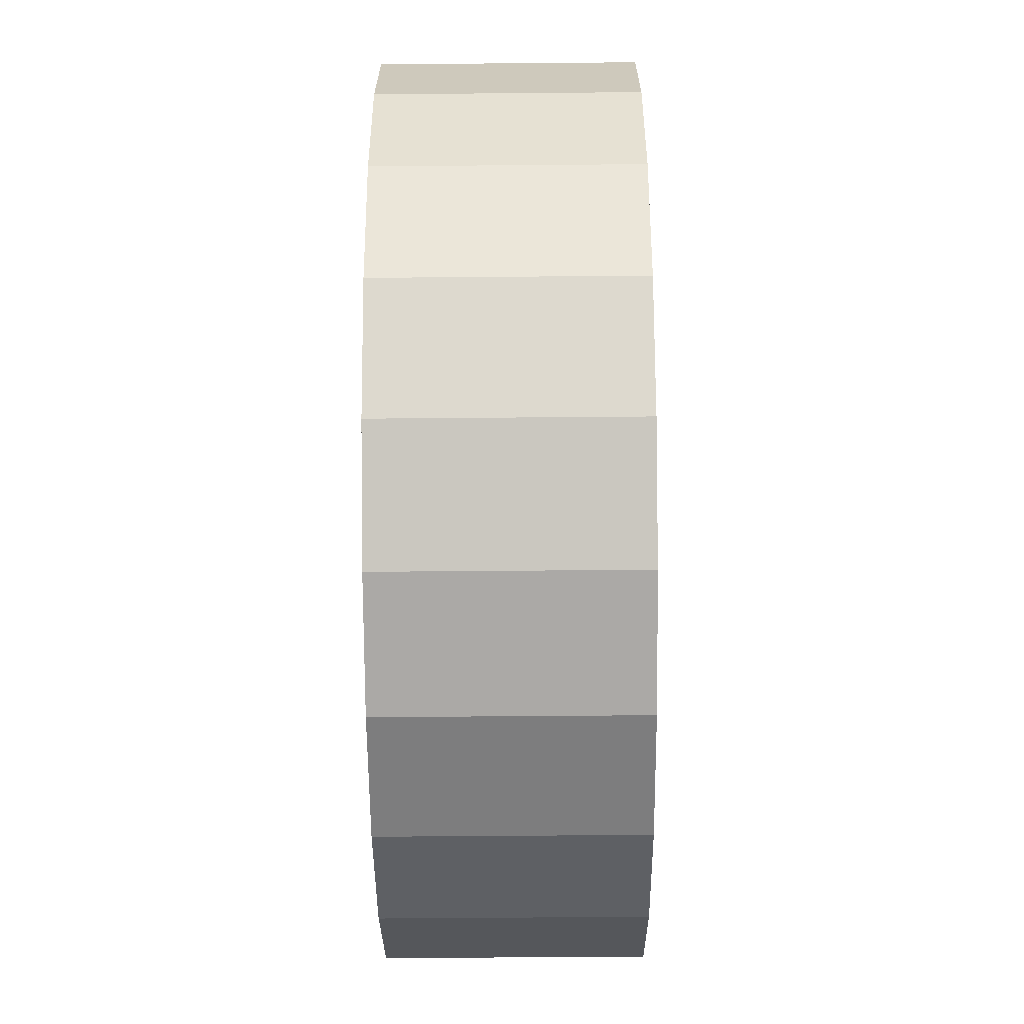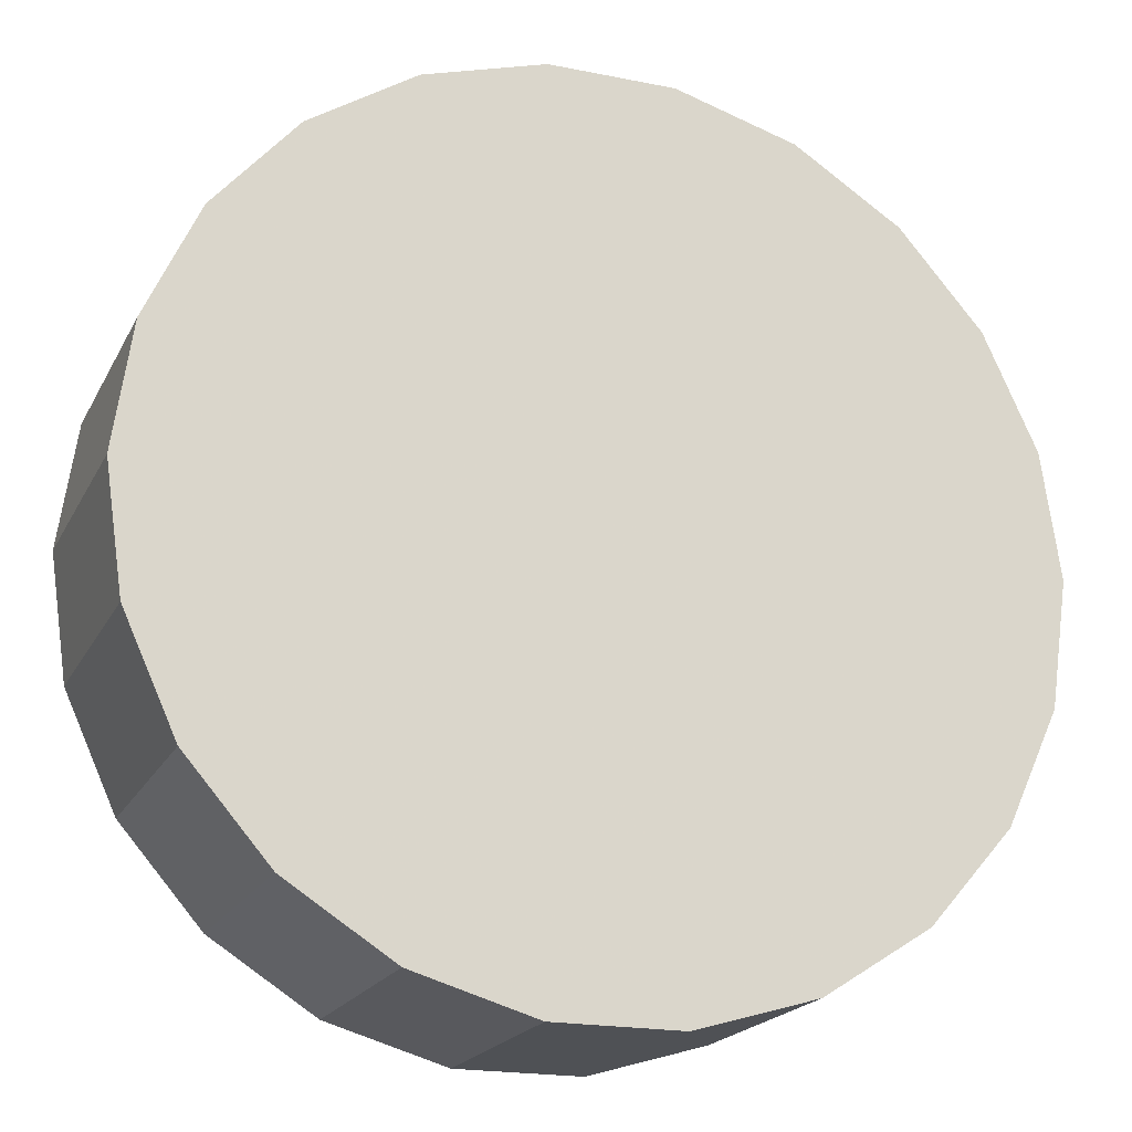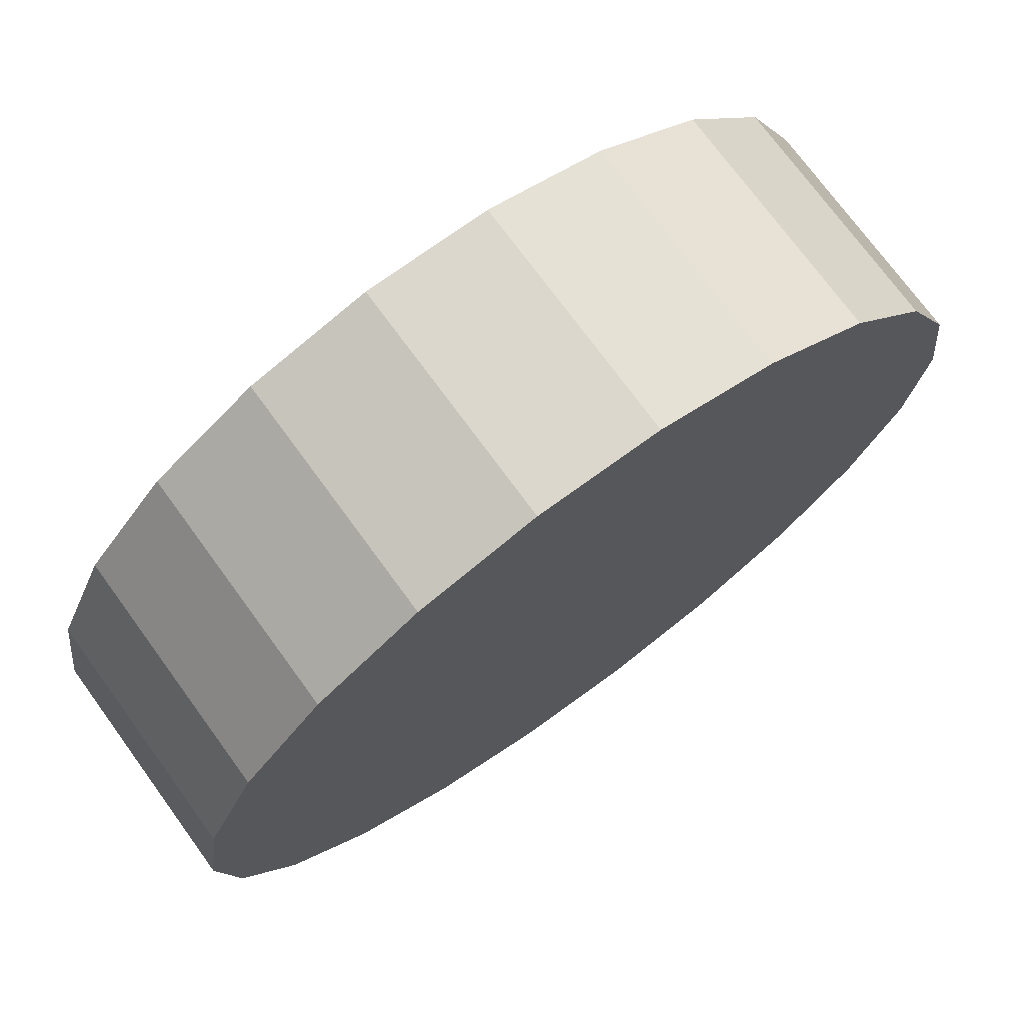
<metadata>
{"format":"obj","ext":"obj","renderer":"f3d","projection":"perspective","resolution":1024,"background":"white","views":[{"elev":-59.2,"azim":-89.5,"up":"+Y"},{"elev":-19.9,"azim":-20.4,"up":"+Y"},{"elev":73.3,"azim":143.9,"up":"+Y"}]}
</metadata>
<code>
v 3.834e-17 -5.181e-19 0.2644
v 3.834e-17 -5.181e-19 -0.2644
v 0.9644 -5.181e-19 0.2644
v 0.9253 0.2717 0.2644
v 0.8113 0.5214 0.2644
v 0.6316 0.7289 0.2644
v 0.4006 0.8773 0.2644
v 0.1373 0.9546 0.2644
v -0.1373 0.9546 0.2644
v -0.4006 0.8773 0.2644
v -0.6316 0.7289 0.2644
v -0.8113 0.5214 0.2644
v -0.9253 0.2717 0.2644
v -0.9644 1.176e-16 0.2644
v -0.9253 -0.2717 0.2644
v -0.8113 -0.5214 0.2644
v -0.6316 -0.7289 0.2644
v -0.4006 -0.8773 0.2644
v -0.1373 -0.9546 0.2644
v 0.1373 -0.9546 0.2644
v 0.4006 -0.8773 0.2644
v 0.6316 -0.7289 0.2644
v 0.8113 -0.5214 0.2644
v 0.9253 -0.2717 0.2644
v 0.9644 -5.181e-19 0.2237
v 0.9253 0.2717 0.2237
v 0.8113 0.5214 0.2237
v 0.6316 0.7289 0.2237
v 0.4006 0.8773 0.2237
v 0.1373 0.9546 0.2237
v -0.1373 0.9546 0.2237
v -0.4006 0.8773 0.2237
v -0.6316 0.7289 0.2237
v -0.8113 0.5214 0.2237
v -0.9253 0.2717 0.2237
v -0.9644 1.176e-16 0.2237
v -0.9253 -0.2717 0.2237
v -0.8113 -0.5214 0.2237
v -0.6316 -0.7289 0.2237
v -0.4006 -0.8773 0.2237
v -0.1373 -0.9546 0.2237
v 0.1373 -0.9546 0.2237
v 0.4006 -0.8773 0.2237
v 0.6316 -0.7289 0.2237
v 0.8113 -0.5214 0.2237
v 0.9253 -0.2717 0.2237
v 0.9644 -5.181e-19 0.1831
v 0.9253 0.2717 0.1831
v 0.8113 0.5214 0.1831
v 0.6316 0.7289 0.1831
v 0.4006 0.8773 0.1831
v 0.1373 0.9546 0.1831
v -0.1373 0.9546 0.1831
v -0.4006 0.8773 0.1831
v -0.6316 0.7289 0.1831
v -0.8113 0.5214 0.1831
v -0.9253 0.2717 0.1831
v -0.9644 1.176e-16 0.1831
v -0.9253 -0.2717 0.1831
v -0.8113 -0.5214 0.1831
v -0.6316 -0.7289 0.1831
v -0.4006 -0.8773 0.1831
v -0.1373 -0.9546 0.1831
v 0.1373 -0.9546 0.1831
v 0.4006 -0.8773 0.1831
v 0.6316 -0.7289 0.1831
v 0.8113 -0.5214 0.1831
v 0.9253 -0.2717 0.1831
v 0.9644 -5.181e-19 0.1424
v 0.9253 0.2717 0.1424
v 0.8113 0.5214 0.1424
v 0.6316 0.7289 0.1424
v 0.4006 0.8773 0.1424
v 0.1373 0.9546 0.1424
v -0.1373 0.9546 0.1424
v -0.4006 0.8773 0.1424
v -0.6316 0.7289 0.1424
v -0.8113 0.5214 0.1424
v -0.9253 0.2717 0.1424
v -0.9644 1.176e-16 0.1424
v -0.9253 -0.2717 0.1424
v -0.8113 -0.5214 0.1424
v -0.6316 -0.7289 0.1424
v -0.4006 -0.8773 0.1424
v -0.1373 -0.9546 0.1424
v 0.1373 -0.9546 0.1424
v 0.4006 -0.8773 0.1424
v 0.6316 -0.7289 0.1424
v 0.8113 -0.5214 0.1424
v 0.9253 -0.2717 0.1424
v 0.9644 -5.181e-19 0.1017
v 0.9253 0.2717 0.1017
v 0.8113 0.5214 0.1017
v 0.6316 0.7289 0.1017
v 0.4006 0.8773 0.1017
v 0.1373 0.9546 0.1017
v -0.1373 0.9546 0.1017
v -0.4006 0.8773 0.1017
v -0.6316 0.7289 0.1017
v -0.8113 0.5214 0.1017
v -0.9253 0.2717 0.1017
v -0.9644 1.176e-16 0.1017
v -0.9253 -0.2717 0.1017
v -0.8113 -0.5214 0.1017
v -0.6316 -0.7289 0.1017
v -0.4006 -0.8773 0.1017
v -0.1373 -0.9546 0.1017
v 0.1373 -0.9546 0.1017
v 0.4006 -0.8773 0.1017
v 0.6316 -0.7289 0.1017
v 0.8113 -0.5214 0.1017
v 0.9253 -0.2717 0.1017
v 0.9644 -5.181e-19 0.06102
v 0.9253 0.2717 0.06102
v 0.8113 0.5214 0.06102
v 0.6316 0.7289 0.06102
v 0.4006 0.8773 0.06102
v 0.1373 0.9546 0.06102
v -0.1373 0.9546 0.06102
v -0.4006 0.8773 0.06102
v -0.6316 0.7289 0.06102
v -0.8113 0.5214 0.06102
v -0.9253 0.2717 0.06102
v -0.9644 1.176e-16 0.06102
v -0.9253 -0.2717 0.06102
v -0.8113 -0.5214 0.06102
v -0.6316 -0.7289 0.06102
v -0.4006 -0.8773 0.06102
v -0.1373 -0.9546 0.06102
v 0.1373 -0.9546 0.06102
v 0.4006 -0.8773 0.06102
v 0.6316 -0.7289 0.06102
v 0.8113 -0.5214 0.06102
v 0.9253 -0.2717 0.06102
v 0.9644 -5.181e-19 0.02034
v 0.9253 0.2717 0.02034
v 0.8113 0.5214 0.02034
v 0.6316 0.7289 0.02034
v 0.4006 0.8773 0.02034
v 0.1373 0.9546 0.02034
v -0.1373 0.9546 0.02034
v -0.4006 0.8773 0.02034
v -0.6316 0.7289 0.02034
v -0.8113 0.5214 0.02034
v -0.9253 0.2717 0.02034
v -0.9644 1.176e-16 0.02034
v -0.9253 -0.2717 0.02034
v -0.8113 -0.5214 0.02034
v -0.6316 -0.7289 0.02034
v -0.4006 -0.8773 0.02034
v -0.1373 -0.9546 0.02034
v 0.1373 -0.9546 0.02034
v 0.4006 -0.8773 0.02034
v 0.6316 -0.7289 0.02034
v 0.8113 -0.5214 0.02034
v 0.9253 -0.2717 0.02034
v 0.9644 -5.181e-19 -0.02034
v 0.9253 0.2717 -0.02034
v 0.8113 0.5214 -0.02034
v 0.6316 0.7289 -0.02034
v 0.4006 0.8773 -0.02034
v 0.1373 0.9546 -0.02034
v -0.1373 0.9546 -0.02034
v -0.4006 0.8773 -0.02034
v -0.6316 0.7289 -0.02034
v -0.8113 0.5214 -0.02034
v -0.9253 0.2717 -0.02034
v -0.9644 1.176e-16 -0.02034
v -0.9253 -0.2717 -0.02034
v -0.8113 -0.5214 -0.02034
v -0.6316 -0.7289 -0.02034
v -0.4006 -0.8773 -0.02034
v -0.1373 -0.9546 -0.02034
v 0.1373 -0.9546 -0.02034
v 0.4006 -0.8773 -0.02034
v 0.6316 -0.7289 -0.02034
v 0.8113 -0.5214 -0.02034
v 0.9253 -0.2717 -0.02034
v 0.9644 -5.181e-19 -0.06102
v 0.9253 0.2717 -0.06102
v 0.8113 0.5214 -0.06102
v 0.6316 0.7289 -0.06102
v 0.4006 0.8773 -0.06102
v 0.1373 0.9546 -0.06102
v -0.1373 0.9546 -0.06102
v -0.4006 0.8773 -0.06102
v -0.6316 0.7289 -0.06102
v -0.8113 0.5214 -0.06102
v -0.9253 0.2717 -0.06102
v -0.9644 1.176e-16 -0.06102
v -0.9253 -0.2717 -0.06102
v -0.8113 -0.5214 -0.06102
v -0.6316 -0.7289 -0.06102
v -0.4006 -0.8773 -0.06102
v -0.1373 -0.9546 -0.06102
v 0.1373 -0.9546 -0.06102
v 0.4006 -0.8773 -0.06102
v 0.6316 -0.7289 -0.06102
v 0.8113 -0.5214 -0.06102
v 0.9253 -0.2717 -0.06102
v 0.9644 -5.181e-19 -0.1017
v 0.9253 0.2717 -0.1017
v 0.8113 0.5214 -0.1017
v 0.6316 0.7289 -0.1017
v 0.4006 0.8773 -0.1017
v 0.1373 0.9546 -0.1017
v -0.1373 0.9546 -0.1017
v -0.4006 0.8773 -0.1017
v -0.6316 0.7289 -0.1017
v -0.8113 0.5214 -0.1017
v -0.9253 0.2717 -0.1017
v -0.9644 1.176e-16 -0.1017
v -0.9253 -0.2717 -0.1017
v -0.8113 -0.5214 -0.1017
v -0.6316 -0.7289 -0.1017
v -0.4006 -0.8773 -0.1017
v -0.1373 -0.9546 -0.1017
v 0.1373 -0.9546 -0.1017
v 0.4006 -0.8773 -0.1017
v 0.6316 -0.7289 -0.1017
v 0.8113 -0.5214 -0.1017
v 0.9253 -0.2717 -0.1017
v 0.9644 -5.181e-19 -0.1424
v 0.9253 0.2717 -0.1424
v 0.8113 0.5214 -0.1424
v 0.6316 0.7289 -0.1424
v 0.4006 0.8773 -0.1424
v 0.1373 0.9546 -0.1424
v -0.1373 0.9546 -0.1424
v -0.4006 0.8773 -0.1424
v -0.6316 0.7289 -0.1424
v -0.8113 0.5214 -0.1424
v -0.9253 0.2717 -0.1424
v -0.9644 1.176e-16 -0.1424
v -0.9253 -0.2717 -0.1424
v -0.8113 -0.5214 -0.1424
v -0.6316 -0.7289 -0.1424
v -0.4006 -0.8773 -0.1424
v -0.1373 -0.9546 -0.1424
v 0.1373 -0.9546 -0.1424
v 0.4006 -0.8773 -0.1424
v 0.6316 -0.7289 -0.1424
v 0.8113 -0.5214 -0.1424
v 0.9253 -0.2717 -0.1424
v 0.9644 -5.181e-19 -0.1831
v 0.9253 0.2717 -0.1831
v 0.8113 0.5214 -0.1831
v 0.6316 0.7289 -0.1831
v 0.4006 0.8773 -0.1831
v 0.1373 0.9546 -0.1831
v -0.1373 0.9546 -0.1831
v -0.4006 0.8773 -0.1831
v -0.6316 0.7289 -0.1831
v -0.8113 0.5214 -0.1831
v -0.9253 0.2717 -0.1831
v -0.9644 1.176e-16 -0.1831
v -0.9253 -0.2717 -0.1831
v -0.8113 -0.5214 -0.1831
v -0.6316 -0.7289 -0.1831
v -0.4006 -0.8773 -0.1831
v -0.1373 -0.9546 -0.1831
v 0.1373 -0.9546 -0.1831
v 0.4006 -0.8773 -0.1831
v 0.6316 -0.7289 -0.1831
v 0.8113 -0.5214 -0.1831
v 0.9253 -0.2717 -0.1831
v 0.9644 -5.181e-19 -0.2237
v 0.9253 0.2717 -0.2237
v 0.8113 0.5214 -0.2237
v 0.6316 0.7289 -0.2237
v 0.4006 0.8773 -0.2237
v 0.1373 0.9546 -0.2237
v -0.1373 0.9546 -0.2237
v -0.4006 0.8773 -0.2237
v -0.6316 0.7289 -0.2237
v -0.8113 0.5214 -0.2237
v -0.9253 0.2717 -0.2237
v -0.9644 1.176e-16 -0.2237
v -0.9253 -0.2717 -0.2237
v -0.8113 -0.5214 -0.2237
v -0.6316 -0.7289 -0.2237
v -0.4006 -0.8773 -0.2237
v -0.1373 -0.9546 -0.2237
v 0.1373 -0.9546 -0.2237
v 0.4006 -0.8773 -0.2237
v 0.6316 -0.7289 -0.2237
v 0.8113 -0.5214 -0.2237
v 0.9253 -0.2717 -0.2237
v 0.9644 -5.181e-19 -0.2644
v 0.9253 0.2717 -0.2644
v 0.8113 0.5214 -0.2644
v 0.6316 0.7289 -0.2644
v 0.4006 0.8773 -0.2644
v 0.1373 0.9546 -0.2644
v -0.1373 0.9546 -0.2644
v -0.4006 0.8773 -0.2644
v -0.6316 0.7289 -0.2644
v -0.8113 0.5214 -0.2644
v -0.9253 0.2717 -0.2644
v -0.9644 1.176e-16 -0.2644
v -0.9253 -0.2717 -0.2644
v -0.8113 -0.5214 -0.2644
v -0.6316 -0.7289 -0.2644
v -0.4006 -0.8773 -0.2644
v -0.1373 -0.9546 -0.2644
v 0.1373 -0.9546 -0.2644
v 0.4006 -0.8773 -0.2644
v 0.6316 -0.7289 -0.2644
v 0.8113 -0.5214 -0.2644
v 0.9253 -0.2717 -0.2644
f 1 3 4
f 2 290 289
f 1 4 5
f 2 291 290
f 1 5 6
f 2 292 291
f 1 6 7
f 2 293 292
f 1 7 8
f 2 294 293
f 1 8 9
f 2 295 294
f 1 9 10
f 2 296 295
f 1 10 11
f 2 297 296
f 1 11 12
f 2 298 297
f 1 12 13
f 2 299 298
f 1 13 14
f 2 300 299
f 1 14 15
f 2 301 300
f 1 15 16
f 2 302 301
f 1 16 17
f 2 303 302
f 1 17 18
f 2 304 303
f 1 18 19
f 2 305 304
f 1 19 20
f 2 306 305
f 1 20 21
f 2 307 306
f 1 21 22
f 2 308 307
f 1 22 23
f 2 309 308
f 1 23 24
f 2 310 309
f 1 24 3
f 2 289 310
f 25 4 3
f 25 26 4
f 26 5 4
f 26 27 5
f 27 6 5
f 27 28 6
f 28 7 6
f 28 29 7
f 29 8 7
f 29 30 8
f 30 9 8
f 30 31 9
f 31 10 9
f 31 32 10
f 32 11 10
f 32 33 11
f 33 12 11
f 33 34 12
f 34 13 12
f 34 35 13
f 35 14 13
f 35 36 14
f 36 15 14
f 36 37 15
f 37 16 15
f 37 38 16
f 38 17 16
f 38 39 17
f 39 18 17
f 39 40 18
f 40 19 18
f 40 41 19
f 41 20 19
f 41 42 20
f 42 21 20
f 42 43 21
f 43 22 21
f 43 44 22
f 44 23 22
f 44 45 23
f 45 24 23
f 45 46 24
f 46 3 24
f 46 25 3
f 47 26 25
f 47 48 26
f 48 27 26
f 48 49 27
f 49 28 27
f 49 50 28
f 50 29 28
f 50 51 29
f 51 30 29
f 51 52 30
f 52 31 30
f 52 53 31
f 53 32 31
f 53 54 32
f 54 33 32
f 54 55 33
f 55 34 33
f 55 56 34
f 56 35 34
f 56 57 35
f 57 36 35
f 57 58 36
f 58 37 36
f 58 59 37
f 59 38 37
f 59 60 38
f 60 39 38
f 60 61 39
f 61 40 39
f 61 62 40
f 62 41 40
f 62 63 41
f 63 42 41
f 63 64 42
f 64 43 42
f 64 65 43
f 65 44 43
f 65 66 44
f 66 45 44
f 66 67 45
f 67 46 45
f 67 68 46
f 68 25 46
f 68 47 25
f 69 48 47
f 69 70 48
f 70 49 48
f 70 71 49
f 71 50 49
f 71 72 50
f 72 51 50
f 72 73 51
f 73 52 51
f 73 74 52
f 74 53 52
f 74 75 53
f 75 54 53
f 75 76 54
f 76 55 54
f 76 77 55
f 77 56 55
f 77 78 56
f 78 57 56
f 78 79 57
f 79 58 57
f 79 80 58
f 80 59 58
f 80 81 59
f 81 60 59
f 81 82 60
f 82 61 60
f 82 83 61
f 83 62 61
f 83 84 62
f 84 63 62
f 84 85 63
f 85 64 63
f 85 86 64
f 86 65 64
f 86 87 65
f 87 66 65
f 87 88 66
f 88 67 66
f 88 89 67
f 89 68 67
f 89 90 68
f 90 47 68
f 90 69 47
f 91 70 69
f 91 92 70
f 92 71 70
f 92 93 71
f 93 72 71
f 93 94 72
f 94 73 72
f 94 95 73
f 95 74 73
f 95 96 74
f 96 75 74
f 96 97 75
f 97 76 75
f 97 98 76
f 98 77 76
f 98 99 77
f 99 78 77
f 99 100 78
f 100 79 78
f 100 101 79
f 101 80 79
f 101 102 80
f 102 81 80
f 102 103 81
f 103 82 81
f 103 104 82
f 104 83 82
f 104 105 83
f 105 84 83
f 105 106 84
f 106 85 84
f 106 107 85
f 107 86 85
f 107 108 86
f 108 87 86
f 108 109 87
f 109 88 87
f 109 110 88
f 110 89 88
f 110 111 89
f 111 90 89
f 111 112 90
f 112 69 90
f 112 91 69
f 113 92 91
f 113 114 92
f 114 93 92
f 114 115 93
f 115 94 93
f 115 116 94
f 116 95 94
f 116 117 95
f 117 96 95
f 117 118 96
f 118 97 96
f 118 119 97
f 119 98 97
f 119 120 98
f 120 99 98
f 120 121 99
f 121 100 99
f 121 122 100
f 122 101 100
f 122 123 101
f 123 102 101
f 123 124 102
f 124 103 102
f 124 125 103
f 125 104 103
f 125 126 104
f 126 105 104
f 126 127 105
f 127 106 105
f 127 128 106
f 128 107 106
f 128 129 107
f 129 108 107
f 129 130 108
f 130 109 108
f 130 131 109
f 131 110 109
f 131 132 110
f 132 111 110
f 132 133 111
f 133 112 111
f 133 134 112
f 134 91 112
f 134 113 91
f 135 114 113
f 135 136 114
f 136 115 114
f 136 137 115
f 137 116 115
f 137 138 116
f 138 117 116
f 138 139 117
f 139 118 117
f 139 140 118
f 140 119 118
f 140 141 119
f 141 120 119
f 141 142 120
f 142 121 120
f 142 143 121
f 143 122 121
f 143 144 122
f 144 123 122
f 144 145 123
f 145 124 123
f 145 146 124
f 146 125 124
f 146 147 125
f 147 126 125
f 147 148 126
f 148 127 126
f 148 149 127
f 149 128 127
f 149 150 128
f 150 129 128
f 150 151 129
f 151 130 129
f 151 152 130
f 152 131 130
f 152 153 131
f 153 132 131
f 153 154 132
f 154 133 132
f 154 155 133
f 155 134 133
f 155 156 134
f 156 113 134
f 156 135 113
f 157 136 135
f 157 158 136
f 158 137 136
f 158 159 137
f 159 138 137
f 159 160 138
f 160 139 138
f 160 161 139
f 161 140 139
f 161 162 140
f 162 141 140
f 162 163 141
f 163 142 141
f 163 164 142
f 164 143 142
f 164 165 143
f 165 144 143
f 165 166 144
f 166 145 144
f 166 167 145
f 167 146 145
f 167 168 146
f 168 147 146
f 168 169 147
f 169 148 147
f 169 170 148
f 170 149 148
f 170 171 149
f 171 150 149
f 171 172 150
f 172 151 150
f 172 173 151
f 173 152 151
f 173 174 152
f 174 153 152
f 174 175 153
f 175 154 153
f 175 176 154
f 176 155 154
f 176 177 155
f 177 156 155
f 177 178 156
f 178 135 156
f 178 157 135
f 179 158 157
f 179 180 158
f 180 159 158
f 180 181 159
f 181 160 159
f 181 182 160
f 182 161 160
f 182 183 161
f 183 162 161
f 183 184 162
f 184 163 162
f 184 185 163
f 185 164 163
f 185 186 164
f 186 165 164
f 186 187 165
f 187 166 165
f 187 188 166
f 188 167 166
f 188 189 167
f 189 168 167
f 189 190 168
f 190 169 168
f 190 191 169
f 191 170 169
f 191 192 170
f 192 171 170
f 192 193 171
f 193 172 171
f 193 194 172
f 194 173 172
f 194 195 173
f 195 174 173
f 195 196 174
f 196 175 174
f 196 197 175
f 197 176 175
f 197 198 176
f 198 177 176
f 198 199 177
f 199 178 177
f 199 200 178
f 200 157 178
f 200 179 157
f 201 180 179
f 201 202 180
f 202 181 180
f 202 203 181
f 203 182 181
f 203 204 182
f 204 183 182
f 204 205 183
f 205 184 183
f 205 206 184
f 206 185 184
f 206 207 185
f 207 186 185
f 207 208 186
f 208 187 186
f 208 209 187
f 209 188 187
f 209 210 188
f 210 189 188
f 210 211 189
f 211 190 189
f 211 212 190
f 212 191 190
f 212 213 191
f 213 192 191
f 213 214 192
f 214 193 192
f 214 215 193
f 215 194 193
f 215 216 194
f 216 195 194
f 216 217 195
f 217 196 195
f 217 218 196
f 218 197 196
f 218 219 197
f 219 198 197
f 219 220 198
f 220 199 198
f 220 221 199
f 221 200 199
f 221 222 200
f 222 179 200
f 222 201 179
f 223 202 201
f 223 224 202
f 224 203 202
f 224 225 203
f 225 204 203
f 225 226 204
f 226 205 204
f 226 227 205
f 227 206 205
f 227 228 206
f 228 207 206
f 228 229 207
f 229 208 207
f 229 230 208
f 230 209 208
f 230 231 209
f 231 210 209
f 231 232 210
f 232 211 210
f 232 233 211
f 233 212 211
f 233 234 212
f 234 213 212
f 234 235 213
f 235 214 213
f 235 236 214
f 236 215 214
f 236 237 215
f 237 216 215
f 237 238 216
f 238 217 216
f 238 239 217
f 239 218 217
f 239 240 218
f 240 219 218
f 240 241 219
f 241 220 219
f 241 242 220
f 242 221 220
f 242 243 221
f 243 222 221
f 243 244 222
f 244 201 222
f 244 223 201
f 245 224 223
f 245 246 224
f 246 225 224
f 246 247 225
f 247 226 225
f 247 248 226
f 248 227 226
f 248 249 227
f 249 228 227
f 249 250 228
f 250 229 228
f 250 251 229
f 251 230 229
f 251 252 230
f 252 231 230
f 252 253 231
f 253 232 231
f 253 254 232
f 254 233 232
f 254 255 233
f 255 234 233
f 255 256 234
f 256 235 234
f 256 257 235
f 257 236 235
f 257 258 236
f 258 237 236
f 258 259 237
f 259 238 237
f 259 260 238
f 260 239 238
f 260 261 239
f 261 240 239
f 261 262 240
f 262 241 240
f 262 263 241
f 263 242 241
f 263 264 242
f 264 243 242
f 264 265 243
f 265 244 243
f 265 266 244
f 266 223 244
f 266 245 223
f 267 246 245
f 267 268 246
f 268 247 246
f 268 269 247
f 269 248 247
f 269 270 248
f 270 249 248
f 270 271 249
f 271 250 249
f 271 272 250
f 272 251 250
f 272 273 251
f 273 252 251
f 273 274 252
f 274 253 252
f 274 275 253
f 275 254 253
f 275 276 254
f 276 255 254
f 276 277 255
f 277 256 255
f 277 278 256
f 278 257 256
f 278 279 257
f 279 258 257
f 279 280 258
f 280 259 258
f 280 281 259
f 281 260 259
f 281 282 260
f 282 261 260
f 282 283 261
f 283 262 261
f 283 284 262
f 284 263 262
f 284 285 263
f 285 264 263
f 285 286 264
f 286 265 264
f 286 287 265
f 287 266 265
f 287 288 266
f 288 245 266
f 288 267 245
f 289 268 267
f 289 290 268
f 290 269 268
f 290 291 269
f 291 270 269
f 291 292 270
f 292 271 270
f 292 293 271
f 293 272 271
f 293 294 272
f 294 273 272
f 294 295 273
f 295 274 273
f 295 296 274
f 296 275 274
f 296 297 275
f 297 276 275
f 297 298 276
f 298 277 276
f 298 299 277
f 299 278 277
f 299 300 278
f 300 279 278
f 300 301 279
f 301 280 279
f 301 302 280
f 302 281 280
f 302 303 281
f 303 282 281
f 303 304 282
f 304 283 282
f 304 305 283
f 305 284 283
f 305 306 284
f 306 285 284
f 306 307 285
f 307 286 285
f 307 308 286
f 308 287 286
f 308 309 287
f 309 288 287
f 309 310 288
f 310 267 288
f 310 289 267

</code>
